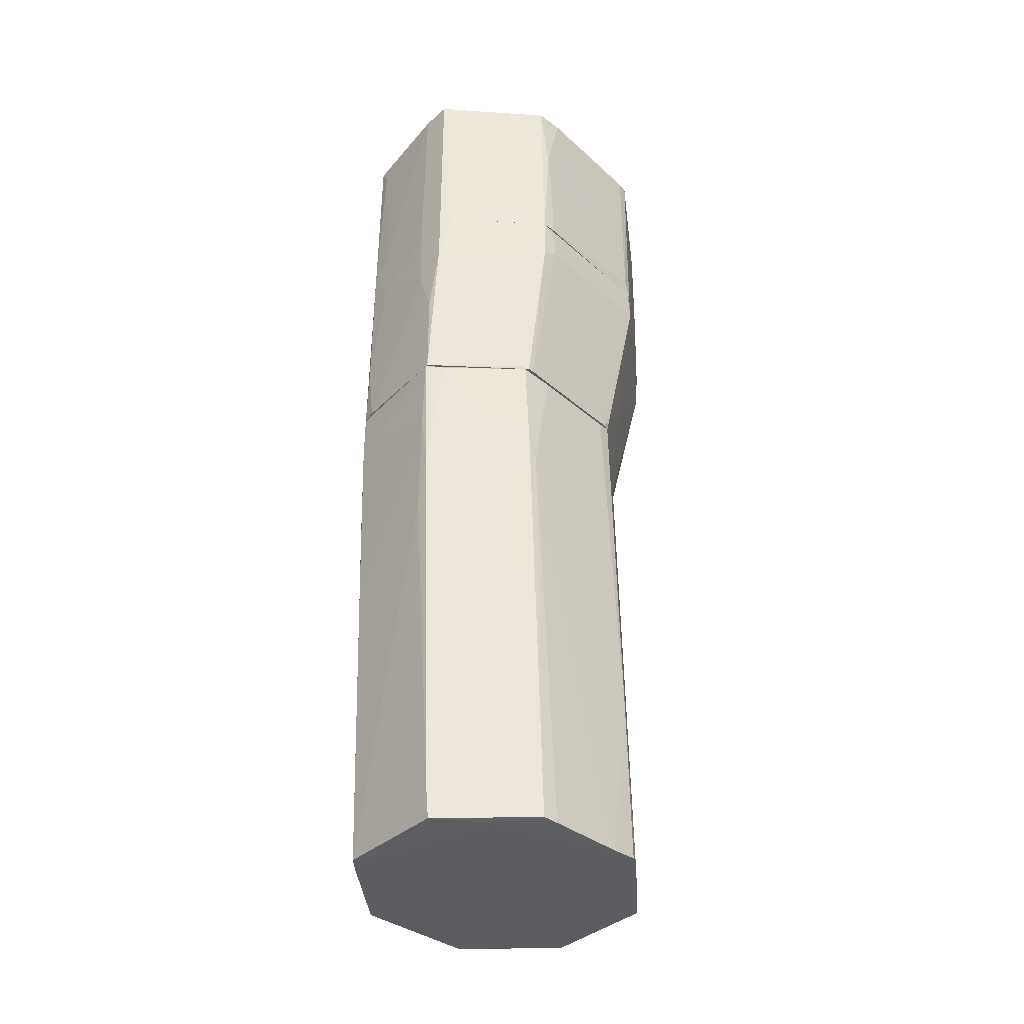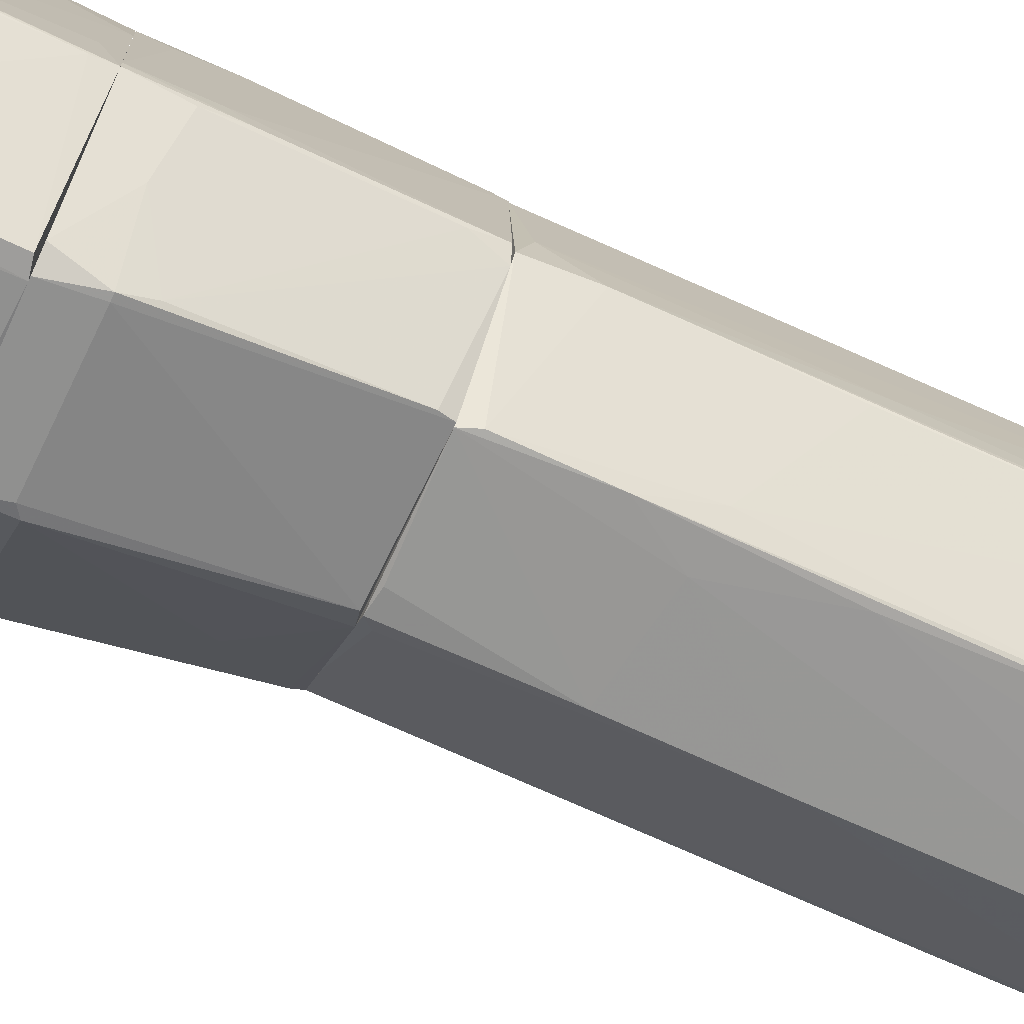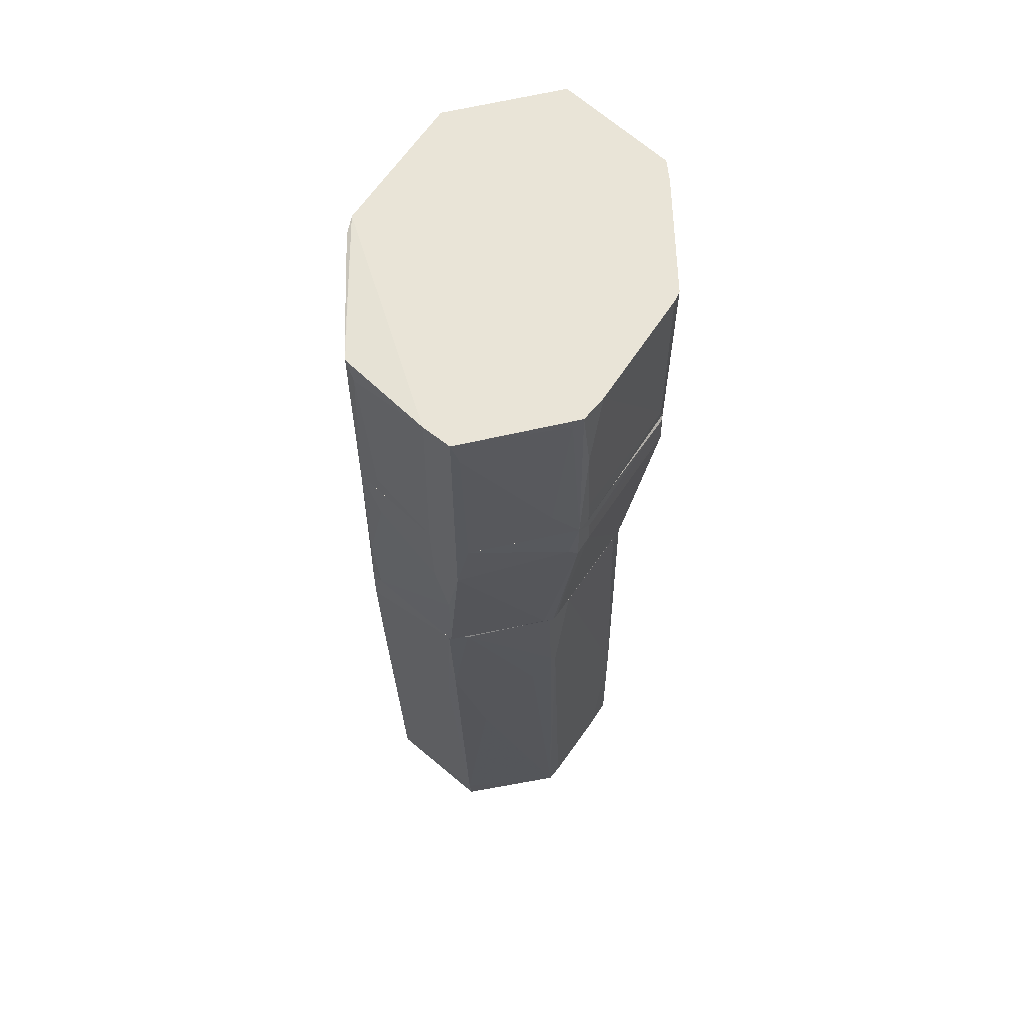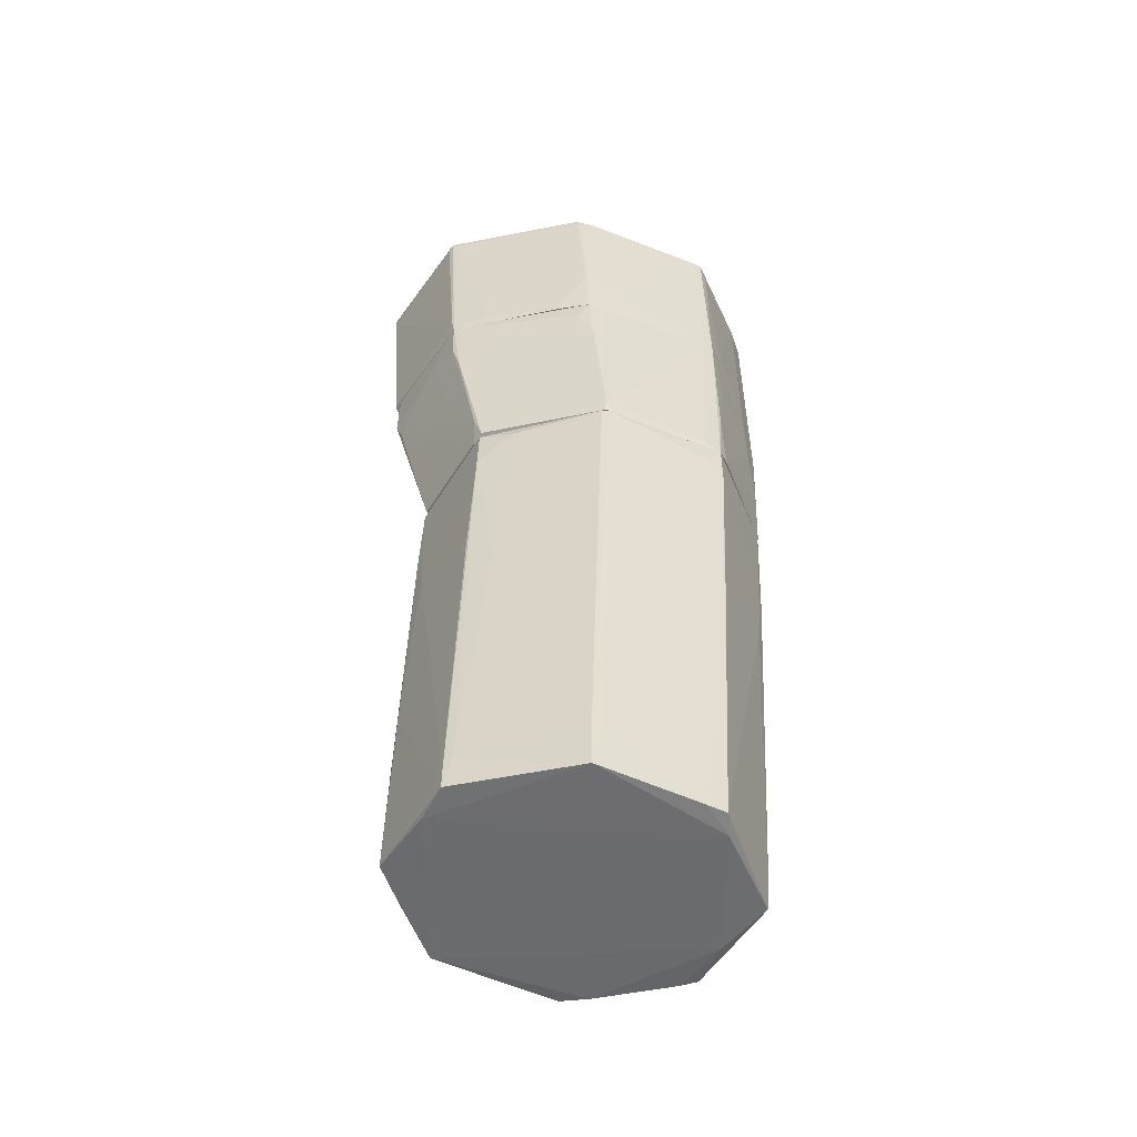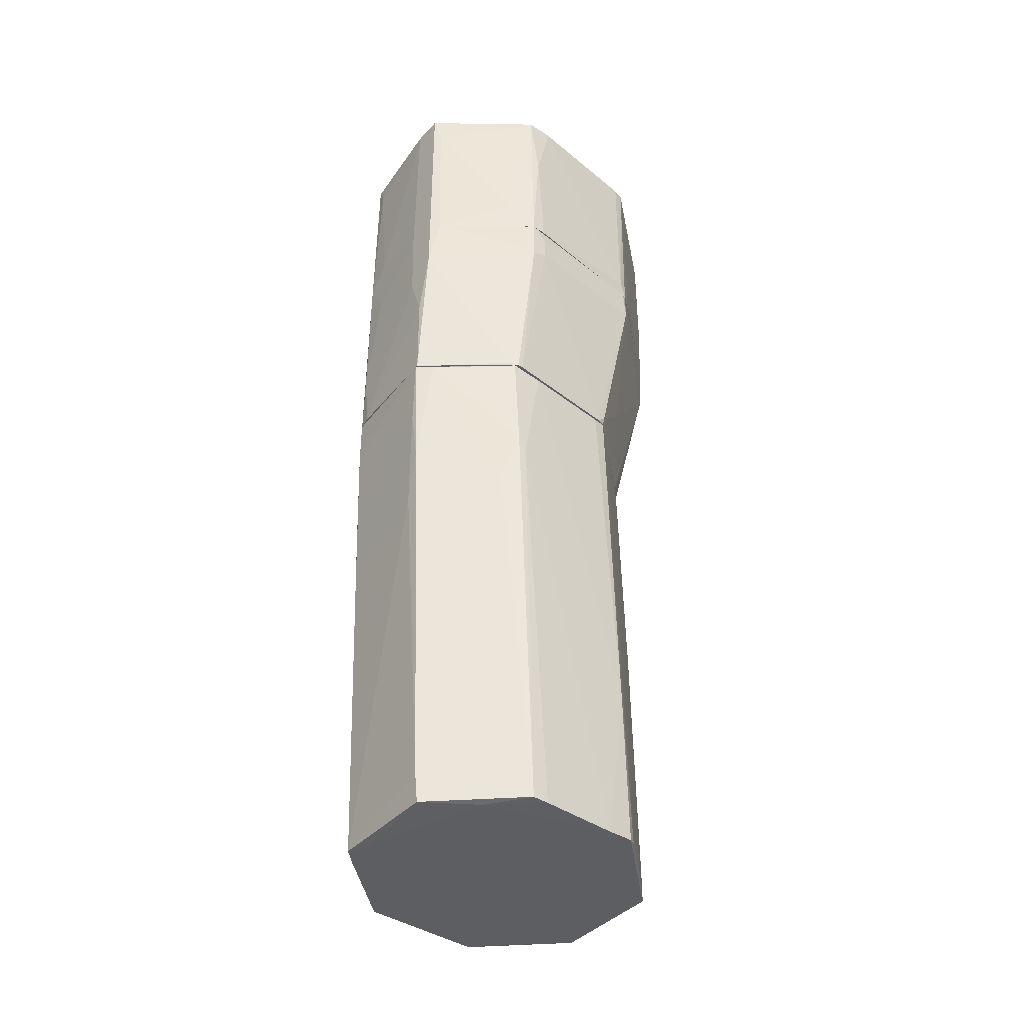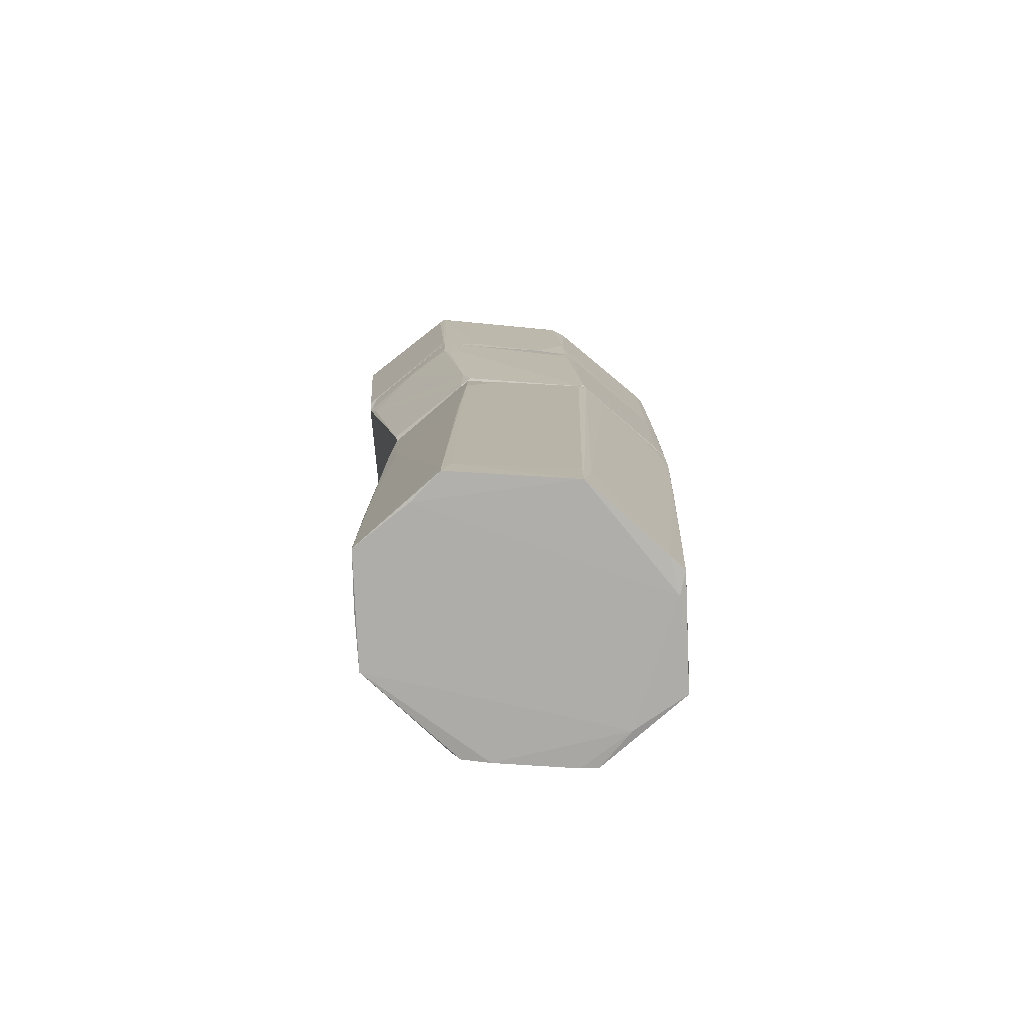
<metadata>
{"format":"obj","ext":"obj","renderer":"f3d","projection":"perspective","resolution":1024,"background":"white","views":[{"elev":-38.6,"azim":-132.3,"up":"+Z"},{"elev":-71.0,"azim":65.6,"up":"+Y"},{"elev":60.8,"azim":-140.9,"up":"+Z"},{"elev":-53.9,"azim":108.2,"up":"+Z"},{"elev":-41.3,"azim":-128.5,"up":"+Z"},{"elev":-76.8,"azim":91.0,"up":"+Z"}]}
</metadata>
<code>
o convex_0
v -0.01799 0.05486 0.04995
v 0.006807 -0.04194 -0.08487
v 0.02335 -0.04194 -0.08487
v 0.02087 -0.03944 0.07149
v 0.04156 0.01928 -0.08735
v -0.03785 0.01764 -0.08818
v -0.03702 -0.009663 0.07149
v 0.03908 0.02591 0.07148
v 0.01674 0.04576 -0.08818
v 0.04322 -0.01463 0.05658
v -0.01055 -0.0411 -0.08569
v -0.04033 0.03087 0.07148
v 0.01426 0.05321 0.07148
v -0.01716 0.04659 -0.08902
v -0.0122 -0.03696 0.07149
v -0.03537 -0.01462 -0.08652
v 0.04405 -0.01794 -0.08569
v -0.01965 0.0557 0.07148
v -0.03785 0.0226 -0.08818
v 0.04239 -0.01463 0.07148
v 0.02253 -0.04027 0.04419
v -0.04033 0.02095 0.07066
v -0.01965 0.05403 0.03424
v 0.01426 0.05321 0.0574
v -0.01137 -0.03944 0.00032
v -0.03372 -0.01711 -0.08569
v 0.03991 0.02342 0.07149
v 0.01012 0.0441 -0.08902
v -0.04033 0.02921 0.04004
v 0.04322 -0.00801 0.007768
v 0.03991 0.02178 -0.07246
v -0.03785 -0.005535 0.07065
v -0.03619 -0.006357 -0.08735
v -0.01716 0.04741 -0.08074
v 0.02584 -0.03697 0.02926
v 0.02087 -0.0411 0.003604
v -0.01551 0.05321 0.01851
v -0.02709 0.03171 -0.08902
v 0.03577 -0.02621 -0.08569
v 0.03411 0.0317 0.069
v 0.02253 -0.03944 0.06731
v 0.01508 0.05072 0.005285
v -0.02379 0.05155 0.07065
v -0.03619 -0.01298 -0.0377
v -0.01055 -0.0411 -0.07492
v -0.01469 -0.03447 0.06898
v -0.01137 -0.03862 0.03506
v 0.04239 -0.003872 0.06818
v 0.04405 -0.01545 -0.07659
v 0.04156 0.01928 -0.07411
v 0.04322 -0.01629 0.01272
v 0.01426 -0.04027 0.03091
v 0.02088 0.04162 -0.08818
v 0.01508 0.05155 0.02596
v -0.04033 0.02673 0.03589
v -0.02048 -0.03118 -0.08487
v 0.02253 -0.04194 -0.04847
v -0.02461 0.04493 -0.007127
v 0.01757 0.04989 0.06486
v 0.02335 -0.0411 -0.03107
v 0.04405 -0.01794 -0.08072
v -0.006409 -0.03779 0.07065
v -0.03041 -0.01711 0.07149
v -0.03619 0.03335 0.02598
f 23 58 64
f 3 2 11
f 4 7 15
f 12 7 18
f 7 12 22
f 18 1 23
f 18 13 24
f 1 18 24
f 16 11 26
f 7 4 27
f 8 13 27
f 18 7 27
f 13 18 27
f 4 20 27
f 14 9 28
f 22 12 29
f 8 5 31
f 7 22 32
f 11 16 33
f 9 14 34
f 14 19 34
f 23 1 37
f 9 34 37
f 34 23 37
f 19 14 38
f 6 19 38
f 14 28 38
f 11 33 38
f 33 6 38
f 3 11 39
f 17 3 39
f 5 17 39
f 28 5 39
f 11 38 39
f 38 28 39
f 13 8 40
f 8 31 40
f 20 4 41
f 10 20 41
f 4 21 41
f 35 10 41
f 21 35 41
f 1 24 42
f 37 1 42
f 9 37 42
f 12 18 43
f 18 23 43
f 29 12 43
f 26 7 44
f 16 26 44
f 7 32 44
f 32 22 44
f 22 33 44
f 33 16 44
f 11 2 45
f 2 36 45
f 25 15 46
f 26 25 46
f 15 25 47
f 20 10 48
f 27 20 48
f 10 30 48
f 17 5 49
f 30 10 49
f 30 49 50
f 5 8 50
f 8 27 50
f 27 48 50
f 48 30 50
f 49 5 50
f 10 35 51
f 21 4 52
f 36 21 52
f 25 45 52
f 45 36 52
f 4 47 52
f 47 25 52
f 5 28 53
f 28 9 53
f 31 5 53
f 42 24 54
f 9 42 54
f 53 9 54
f 31 53 54
f 19 6 55
f 29 19 55
f 22 29 55
f 33 22 55
f 6 33 55
f 26 11 56
f 25 26 56
f 11 45 56
f 45 25 56
f 2 3 57
f 36 2 57
f 21 36 57
f 34 19 58
f 23 34 58
f 24 13 59
f 13 40 59
f 40 31 59
f 54 24 59
f 31 54 59
f 35 21 60
f 57 3 60
f 21 57 60
f 3 17 61
f 49 10 61
f 17 49 61
f 10 51 61
f 51 35 61
f 60 3 61
f 35 60 61
f 4 15 62
f 47 4 62
f 15 47 62
f 15 7 63
f 7 26 63
f 46 15 63
f 26 46 63
f 19 29 64
f 43 23 64
f 29 43 64
f 58 19 64
o convex_1
v 0.0457 -0.01297 0.1402
v -0.04779 0.02424 0.136
v -0.04779 0.02424 0.1451
v -0.01221 -0.05351 0.1898
v 0.01343 0.0532 0.1939
v 0.04819 -0.02704 0.1948
v 0.02005 -0.05351 0.136
v -0.04695 0.02838 0.1948
v 0.0126 0.05403 0.136
v -0.04282 -0.01794 0.136
v -0.02545 0.05652 0.136
v 0.04322 0.0168 0.1948
v -0.04199 -0.01958 0.1948
v 0.02584 -0.05683 0.1948
v -0.02545 0.05652 0.1948
v 0.04156 0.02094 0.136
v -0.01469 -0.05019 0.136
v 0.04652 -0.02455 0.136
v -0.01717 -0.04855 0.1948
v -0.04779 0.02838 0.136
v 0.02419 -0.05351 0.1369
v -0.01634 0.05652 0.1948
v 0.04074 0.02176 0.1939
v -0.04695 0.02011 0.1948
v -0.04365 -0.01544 0.141
v 0.04239 0.02011 0.1542
v -0.01552 0.05652 0.136
v 0.02584 -0.05683 0.1906
v -0.01138 -0.05103 0.1377
v 0.02005 -0.05683 0.1931
v 0.04735 -0.02869 0.1923
v -0.0271 0.05486 0.1865
v -0.01221 -0.05351 0.1948
v -0.03951 -0.02207 0.136
v -0.04282 -0.01628 0.1948
v 0.04652 -0.02538 0.141
v 0.01509 0.05155 0.136
v -0.02793 0.05403 0.136
v 0.01509 0.05155 0.1939
v 0.01012 0.05403 0.1881
v 0.03826 0.02507 0.1476
v -0.04282 0.03501 0.1468
v 0.04819 -0.0262 0.1931
v 0.04322 0.01018 0.136
v 0.005161 0.05485 0.1427
v -0.04779 0.0259 0.1716
v -0.01386 -0.05186 0.1658
v -0.0453 0.03087 0.1923
v 0.04322 0.01762 0.1931
f 107 90 113
f 71 66 73
f 66 71 74
f 73 66 75
f 72 70 76
f 70 72 77
f 70 77 78
f 72 76 79
f 71 73 80
f 74 71 81
f 71 80 82
f 78 77 83
f 66 67 84
f 75 66 84
f 71 82 85
f 76 69 86
f 75 79 86
f 79 76 86
f 77 72 88
f 67 66 89
f 66 74 89
f 74 77 89
f 73 75 91
f 75 86 91
f 71 85 92
f 68 81 93
f 81 71 93
f 71 92 94
f 92 78 94
f 68 93 94
f 93 71 94
f 70 78 95
f 78 92 95
f 79 75 96
f 83 68 97
f 78 83 97
f 68 94 97
f 94 78 97
f 77 74 98
f 74 81 98
f 83 77 98
f 77 88 99
f 89 77 99
f 88 89 99
f 82 70 100
f 85 82 100
f 92 85 100
f 70 95 100
f 95 92 100
f 73 69 101
f 80 73 101
f 75 84 102
f 96 75 102
f 69 76 103
f 76 87 103
f 101 69 103
f 69 73 104
f 86 69 104
f 90 80 105
f 87 90 105
f 80 101 105
f 103 87 105
f 101 103 105
f 102 84 106
f 96 102 106
f 76 70 107
f 82 65 107
f 70 82 107
f 90 107 108
f 65 82 108
f 82 80 108
f 80 90 108
f 107 65 108
f 73 91 109
f 91 86 109
f 104 73 109
f 86 104 109
f 84 67 110
f 72 84 110
f 88 72 110
f 89 88 110
f 67 89 110
f 81 68 111
f 68 83 111
f 98 81 111
f 83 98 111
f 72 79 112
f 84 72 112
f 79 96 112
f 106 84 112
f 96 106 112
f 87 76 113
f 90 87 113
f 76 107 113
o convex_2
v 0.04239 0.0168 0.1294
v -0.04779 0.02342 0.1244
v -0.04779 0.02342 0.1319
v 0.02089 -0.05352 0.136
v 0.02171 -0.03944 0.07149
v 0.01012 0.05403 0.07149
v -0.03703 -0.009658 0.07149
v -0.01552 0.05652 0.136
v -0.01469 -0.0502 0.136
v 0.04322 -0.01379 0.07232
v -0.02048 0.05568 0.07149
v 0.04653 -0.02456 0.136
v -0.04282 -0.01793 0.136
v 0.0126 0.05403 0.136
v 0.03908 0.0259 0.07149
v -0.01137 -0.03779 0.07232
v -0.04117 0.03003 0.07149
v -0.02793 0.05403 0.136
v 0.02336 -0.05268 0.1244
v 0.04157 0.02093 0.136
v -0.04364 -0.0171 0.1253
v -0.01469 -0.04937 0.1236
v -0.04779 0.02838 0.136
v 0.01426 0.0532 0.07149
v -0.02544 0.05652 0.1195
v 0.03991 0.02508 0.0748
v 0.0457 -0.02207 0.1145
v -0.04779 0.02838 0.122
v -0.03785 -0.009658 0.07398
v 0.04074 -0.01711 0.07149
v -0.01552 -0.03366 0.07149
v 0.0457 -0.01794 0.1195
v 0.01509 0.05156 0.136
v 0.02584 -0.05102 0.136
v -0.02131 0.05652 0.09798
v -0.01221 -0.0502 0.1253
v 0.03577 -0.03778 0.1261
v 0.02254 -0.04027 0.0748
v 0.03908 0.02425 0.136
v 0.01757 0.0499 0.07398
v -0.03951 0.03251 0.07232
v 0.02419 -0.0502 0.1178
v -0.03041 -0.02207 0.08805
v 0.02171 -0.05268 0.1244
v -0.02544 0.05652 0.136
v -0.03785 -0.00718 0.07149
v 0.005152 0.05486 0.1236
v -0.01634 0.05652 0.1129
v -0.04364 -0.01627 0.1352
v -0.04117 0.02838 0.07149
v 0.03991 0.02425 0.07149
v 0.0457 -0.02456 0.1236
v -0.04613 0.03086 0.1244
v 0.04653 -0.02207 0.136
v 0.0126 0.05403 0.09136
v 0.04157 0.02176 0.1178
v 0.04322 -0.01628 0.07977
f 165 150 170
f 119 118 120
f 117 121 122
f 119 120 124
f 121 117 125
f 122 121 126
f 121 125 127
f 118 119 128
f 124 120 130
f 126 121 131
f 127 125 133
f 116 115 134
f 122 126 134
f 122 134 135
f 115 116 136
f 126 131 136
f 128 119 137
f 115 136 141
f 118 128 143
f 120 118 144
f 118 129 144
f 129 135 144
f 142 120 144
f 140 123 145
f 127 133 146
f 125 117 147
f 117 132 147
f 119 124 148
f 138 121 148
f 124 138 148
f 117 122 149
f 122 135 149
f 135 129 149
f 125 147 150
f 147 132 150
f 118 143 151
f 146 133 152
f 139 146 152
f 137 127 153
f 128 137 153
f 139 128 153
f 127 146 153
f 146 139 153
f 124 130 154
f 138 124 154
f 130 141 154
f 150 132 155
f 132 151 155
f 151 143 155
f 135 134 156
f 134 142 156
f 144 135 156
f 142 144 156
f 129 118 157
f 132 117 157
f 117 149 157
f 149 129 157
f 118 151 157
f 151 132 157
f 131 121 158
f 121 138 158
f 138 131 158
f 130 120 159
f 134 115 159
f 120 142 159
f 142 134 159
f 121 127 160
f 119 148 161
f 148 121 161
f 121 160 161
f 116 134 162
f 134 126 162
f 136 116 162
f 126 136 162
f 115 141 163
f 141 130 163
f 159 115 163
f 130 159 163
f 128 139 164
f 143 128 164
f 123 143 164
f 145 123 164
f 140 125 165
f 125 150 165
f 136 131 166
f 131 138 166
f 141 136 166
f 138 154 166
f 154 141 166
f 114 133 167
f 133 125 167
f 125 140 167
f 145 114 167
f 140 145 167
f 137 119 168
f 127 137 168
f 160 127 168
f 119 161 168
f 161 160 168
f 133 114 169
f 114 145 169
f 152 133 169
f 139 152 169
f 164 139 169
f 145 164 169
f 123 140 170
f 143 123 170
f 150 155 170
f 155 143 170
f 140 165 170

</code>
